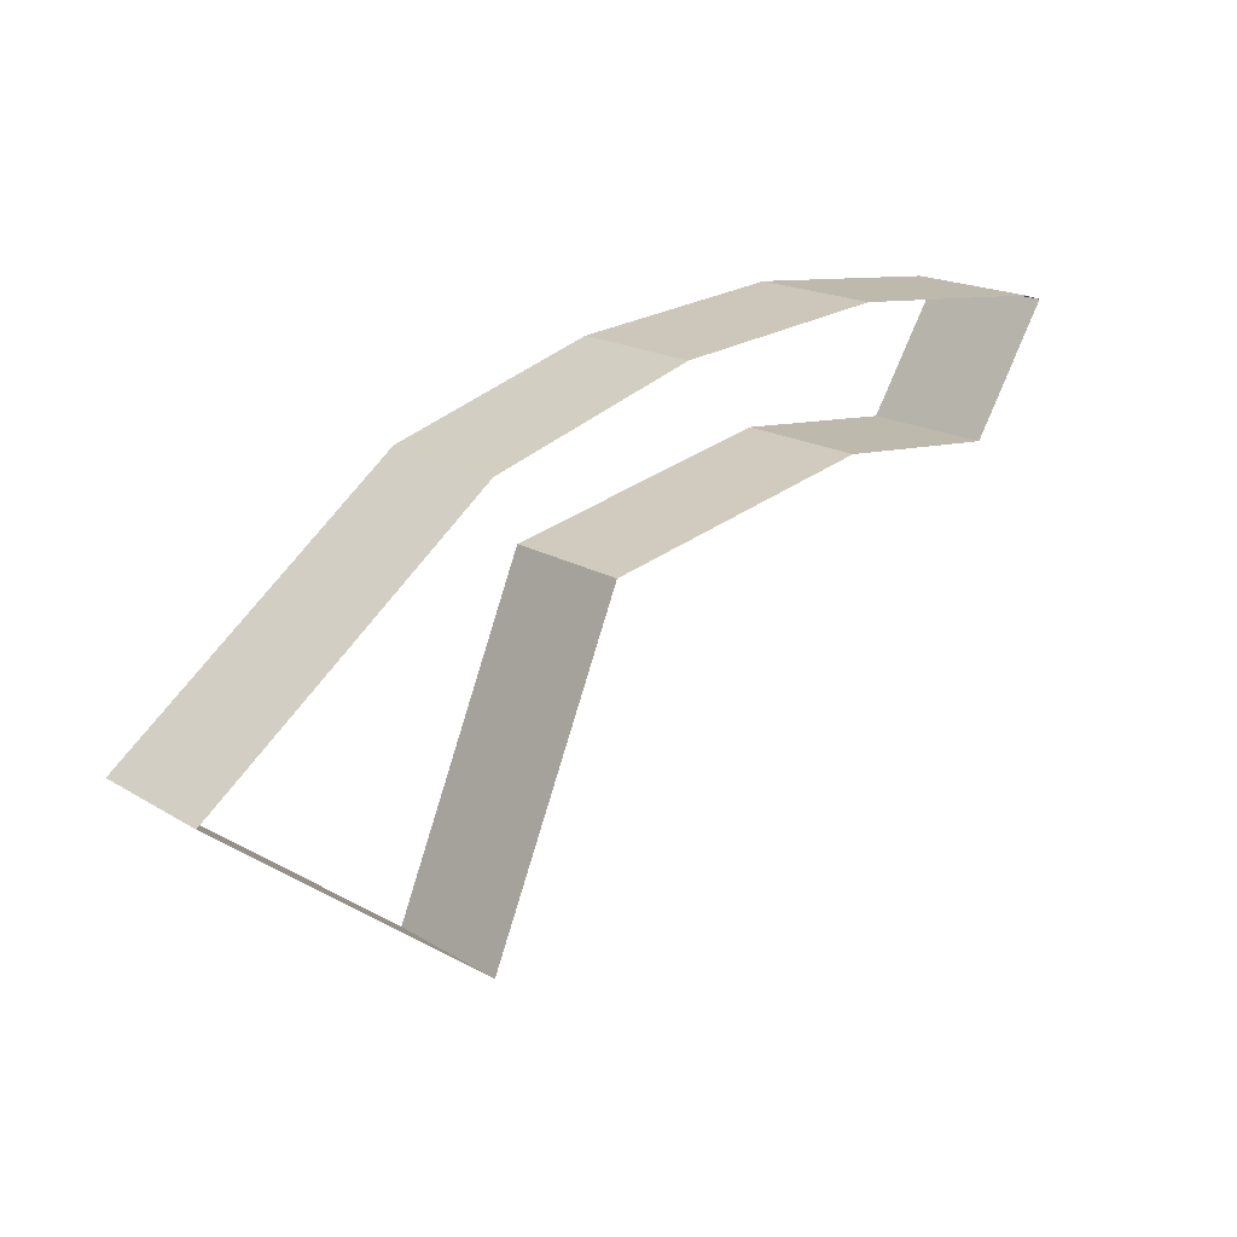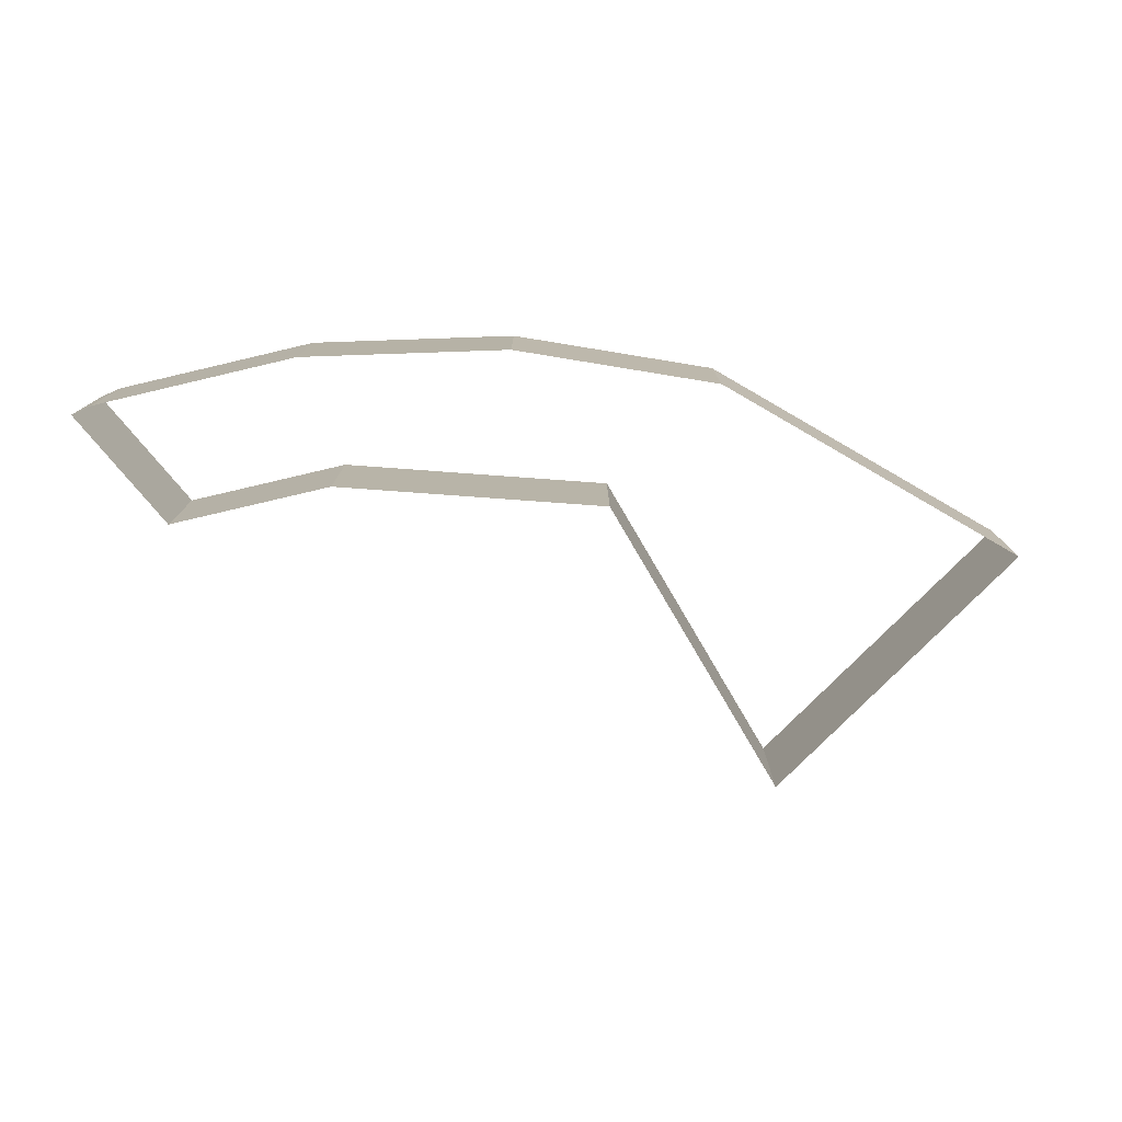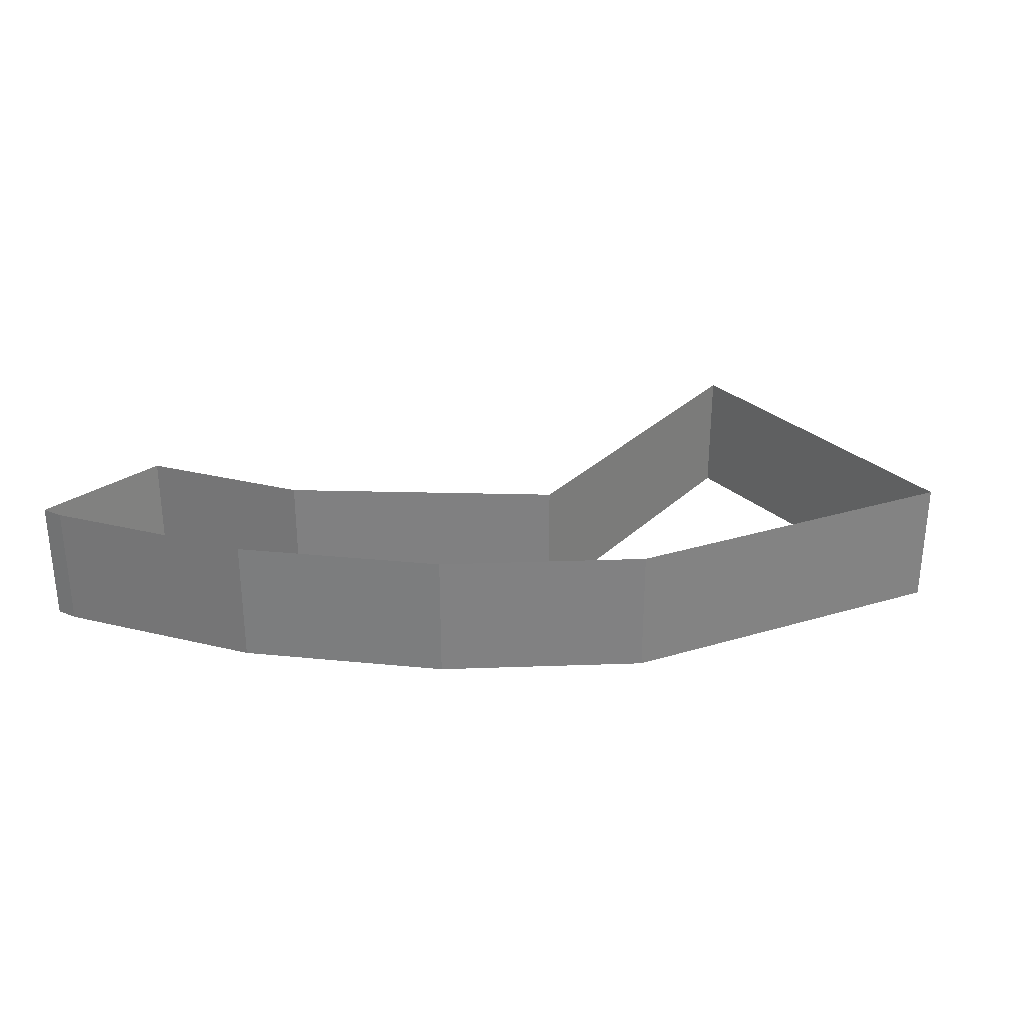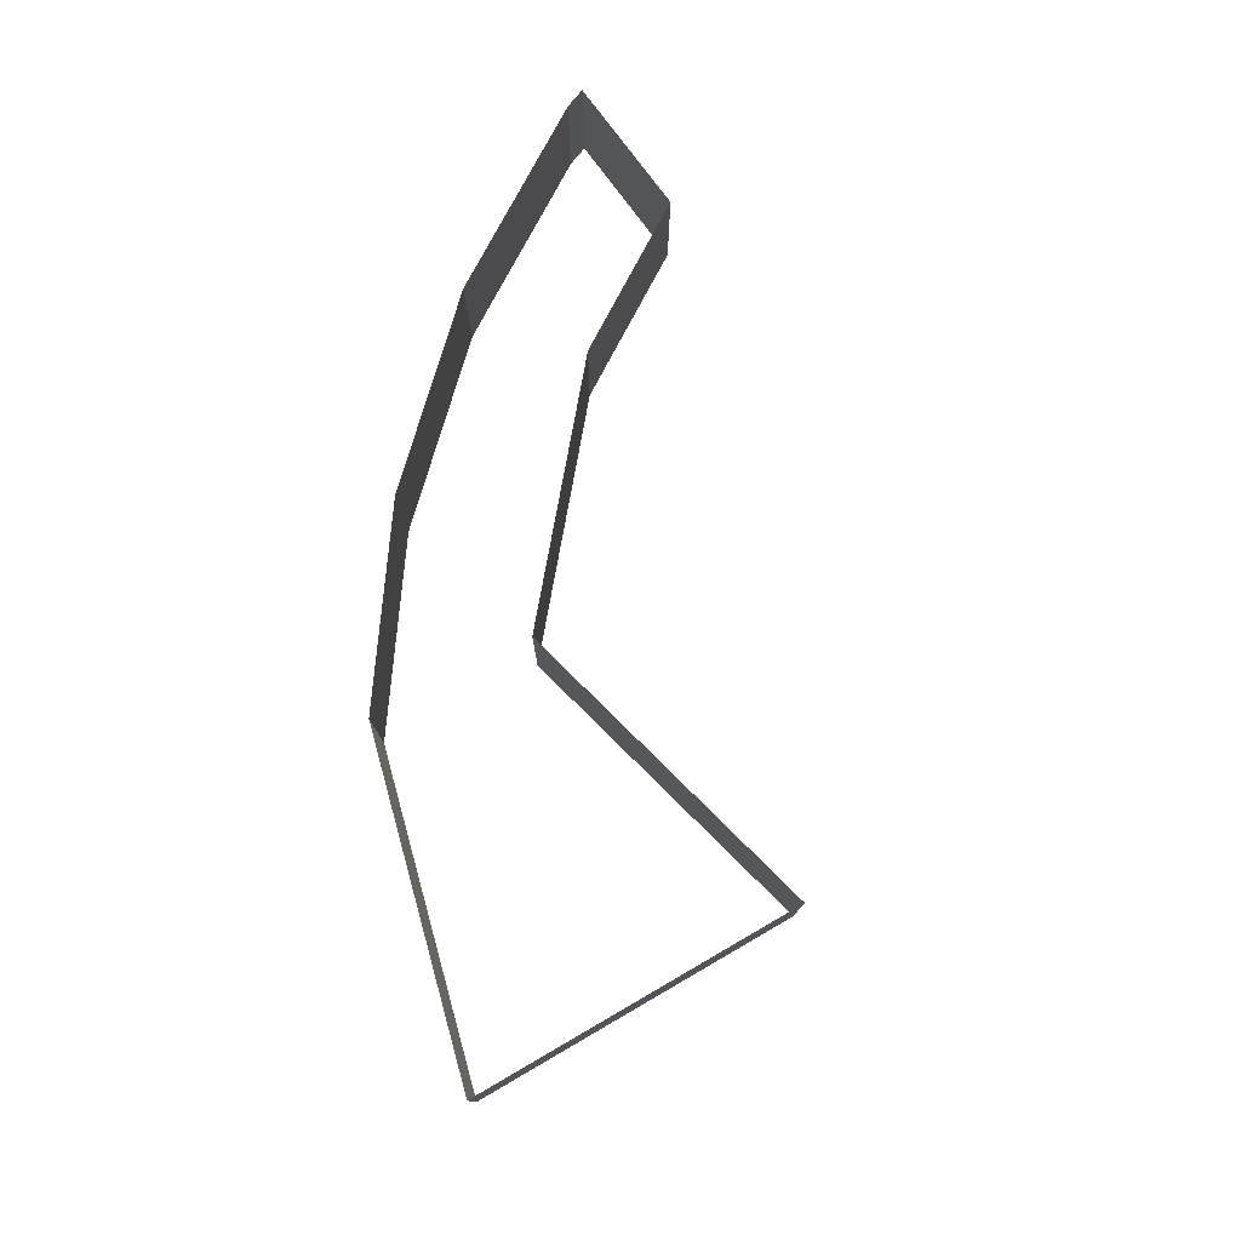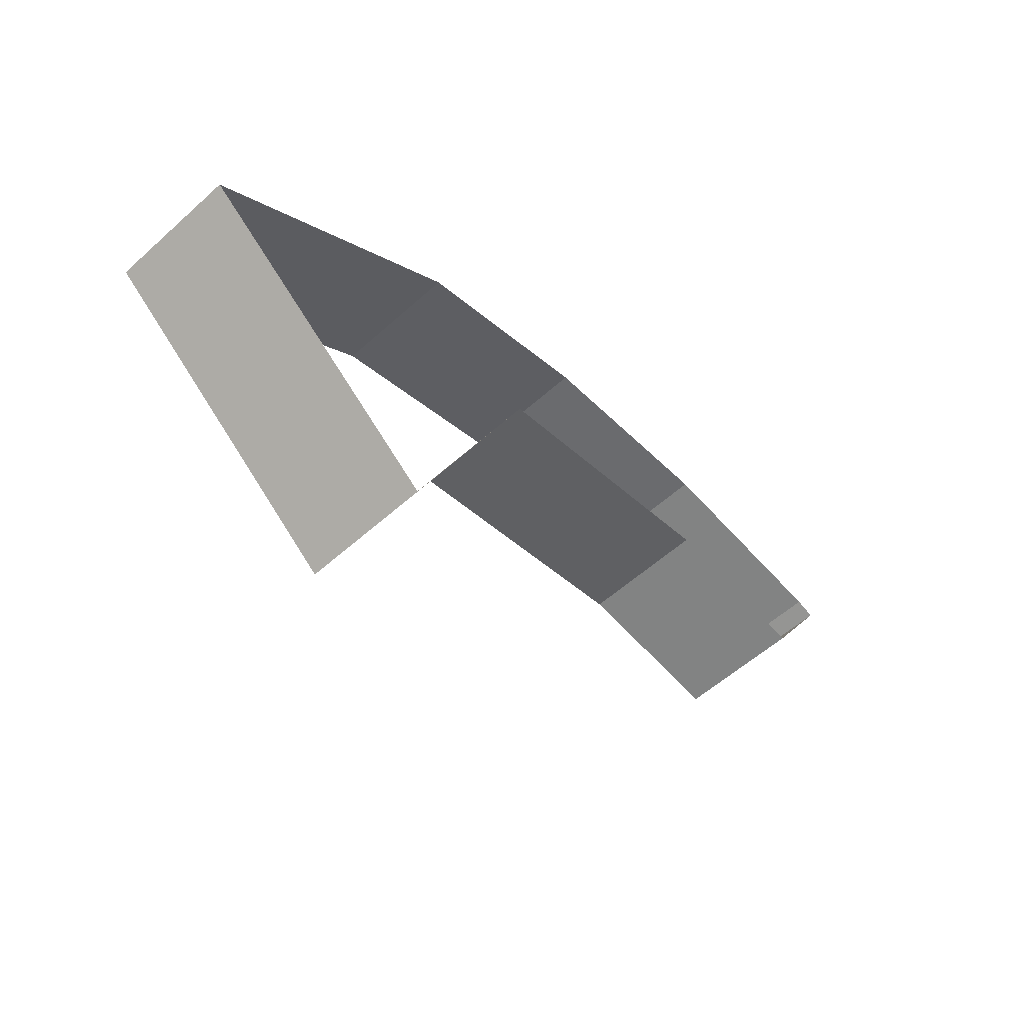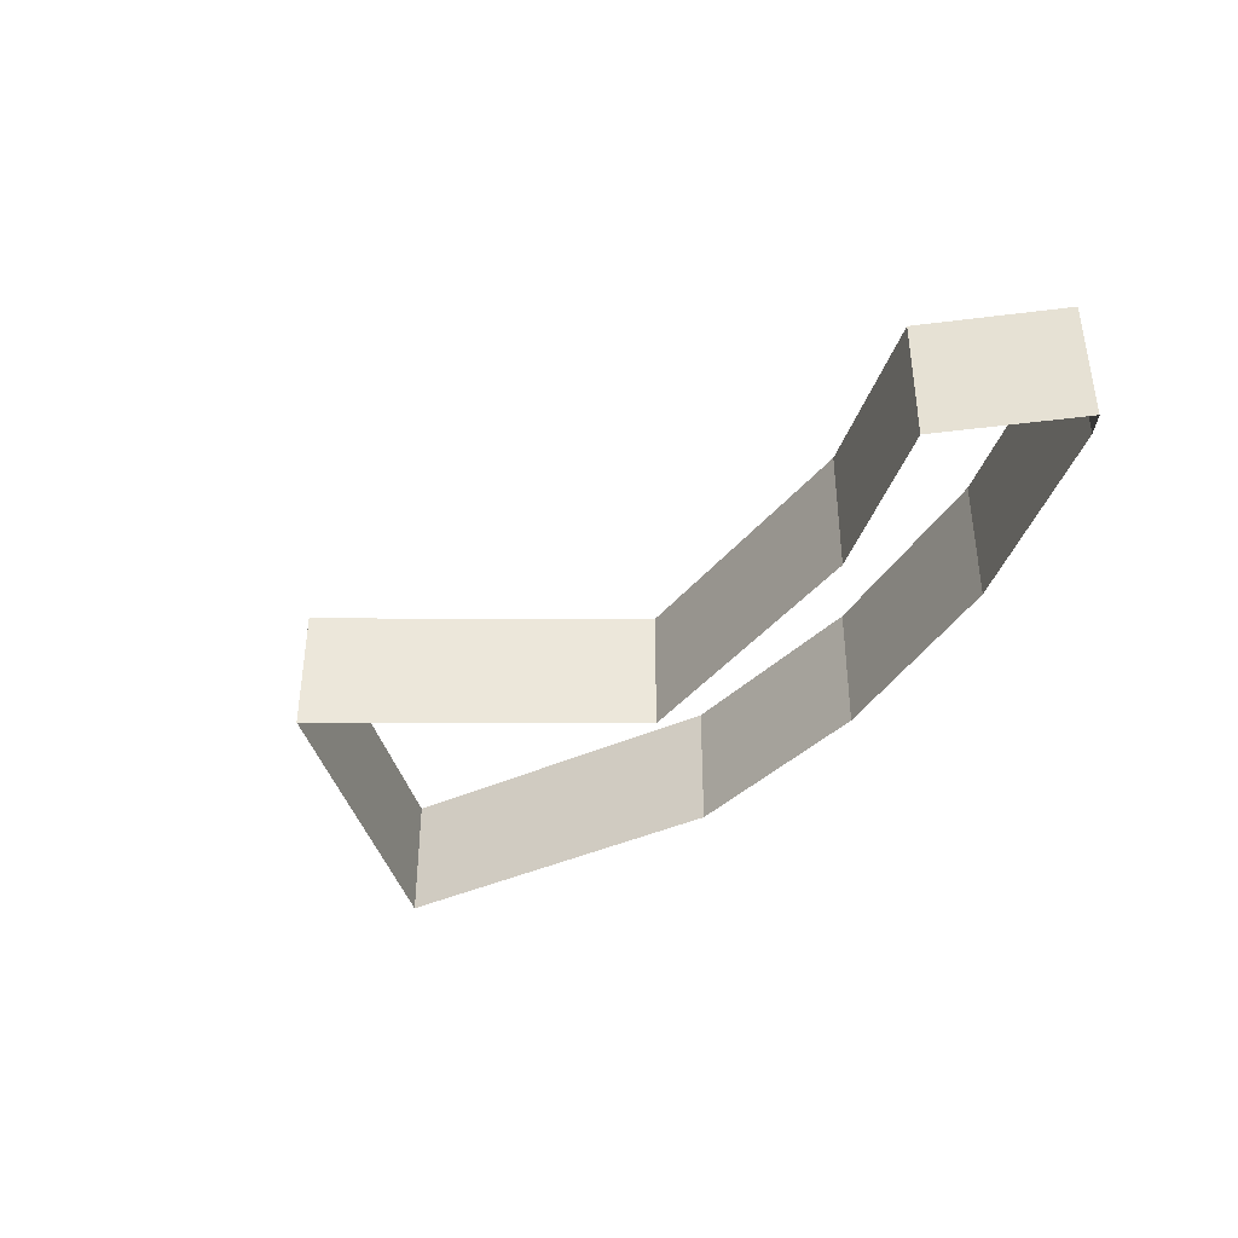
<metadata>
{"format":"obj","ext":"obj","renderer":"f3d","projection":"perspective","resolution":1024,"background":"white","views":[{"elev":18.6,"azim":138.9,"up":"+Z"},{"elev":-77.4,"azim":7.6,"up":"+Y"},{"elev":29.7,"azim":13.9,"up":"+Y"},{"elev":77.0,"azim":112.0,"up":"+Y"},{"elev":-57.3,"azim":132.9,"up":"+Z"},{"elev":-39.7,"azim":-113.0,"up":"+Y"}]}
</metadata>
<code>
o Circle.008_Circle.011
v -35.85 -0.1174 5.924
v -31.67 -0.1174 9.184
v -35.96 -0.1174 12.48
v -39.09 -0.1174 13.43
v -42.34 -0.1174 13.75
v -45.6 -0.1174 13.43
v -45.92 -0.1174 13.34
v -44.75 -0.1174 11.44
v -42.14 -0.1174 11.7
v -37.91 -0.1174 10.82
v -35.85 1.883 5.924
v -31.67 1.883 9.184
v -35.96 1.883 12.48
v -39.09 1.883 13.43
v -42.34 1.883 13.75
v -45.6 1.883 13.43
v -45.92 1.883 13.34
v -44.75 1.883 11.44
v -37.91 1.883 10.82
v -42.14 1.883 11.7
f 12 1 11
f 3 12 13
f 13 4 3
f 14 5 4
f 15 6 5
f 6 17 7
f 7 18 8
f 11 10 19
f 9 19 10
f 8 20 9
f 12 2 1
f 3 2 12
f 13 14 4
f 14 15 5
f 15 16 6
f 6 16 17
f 7 17 18
f 11 1 10
f 9 20 19
f 8 18 20

</code>
